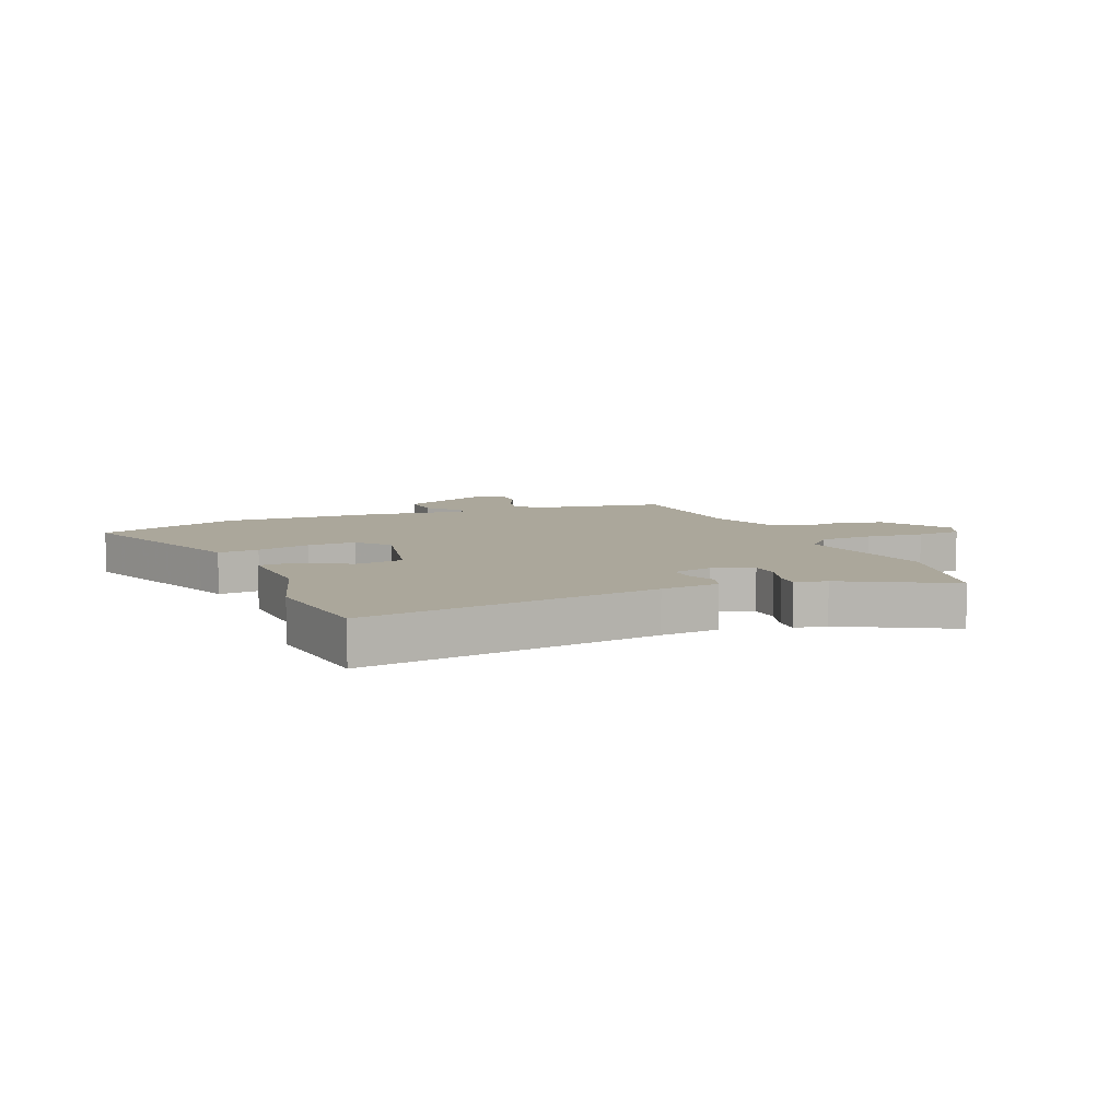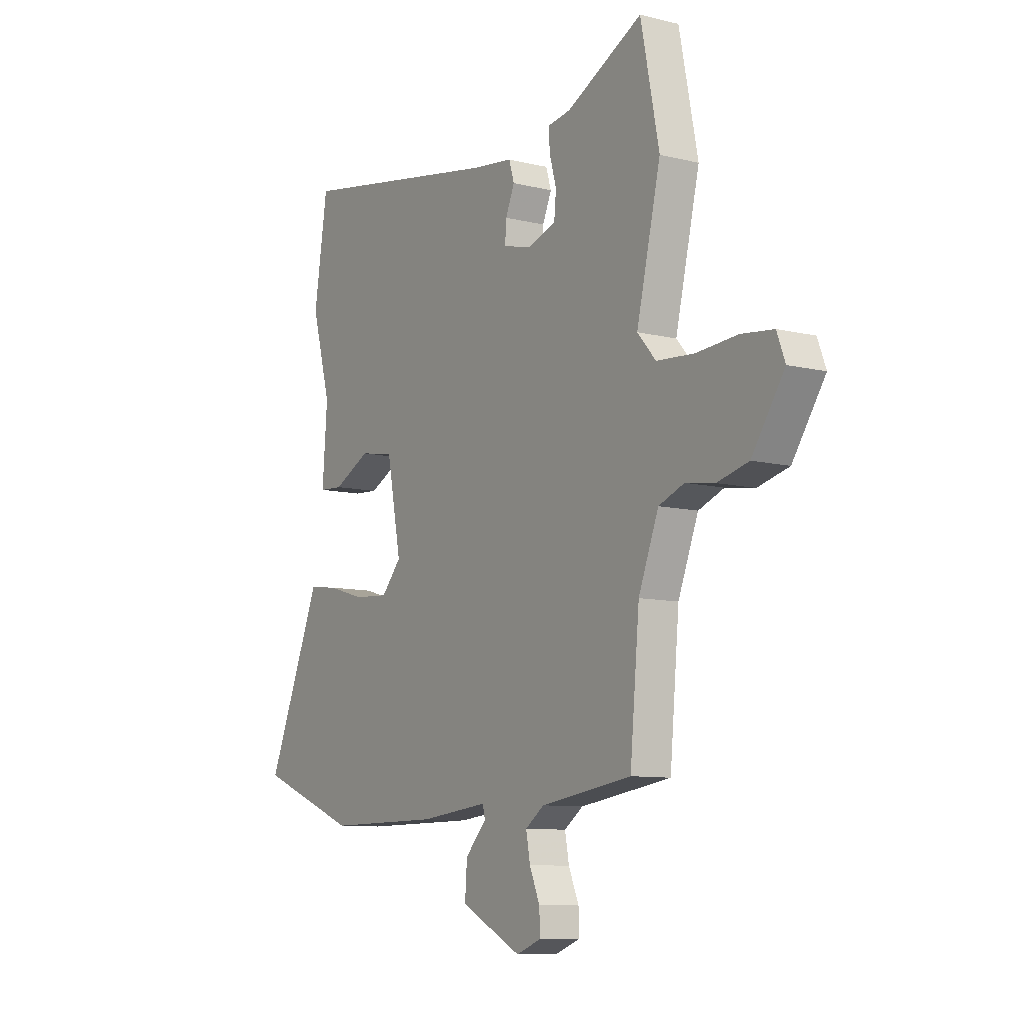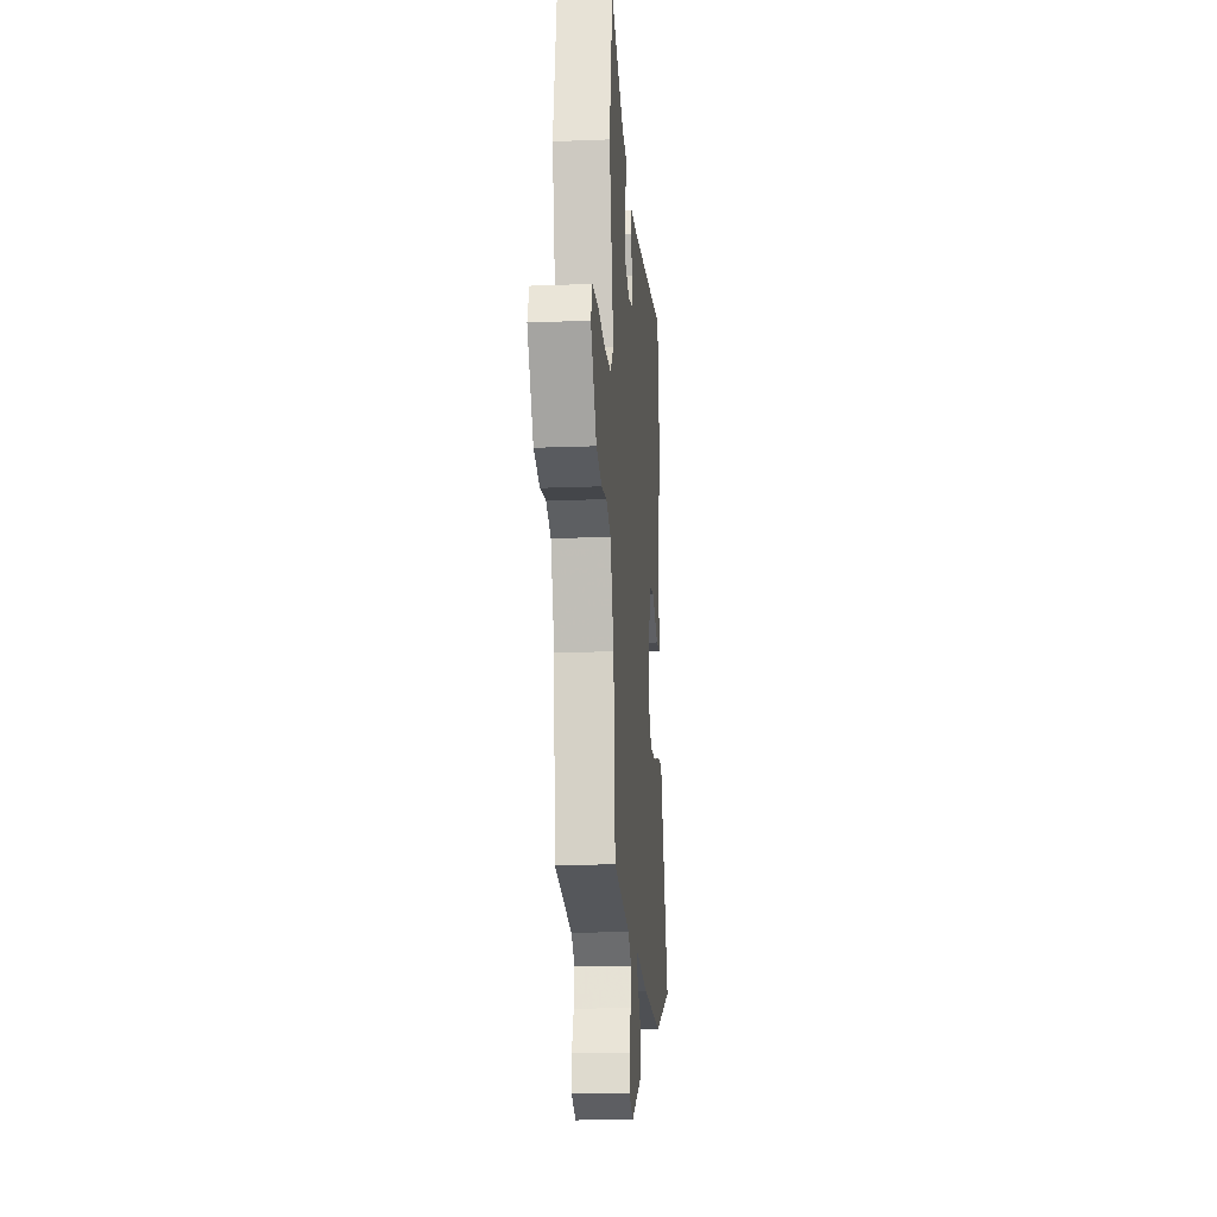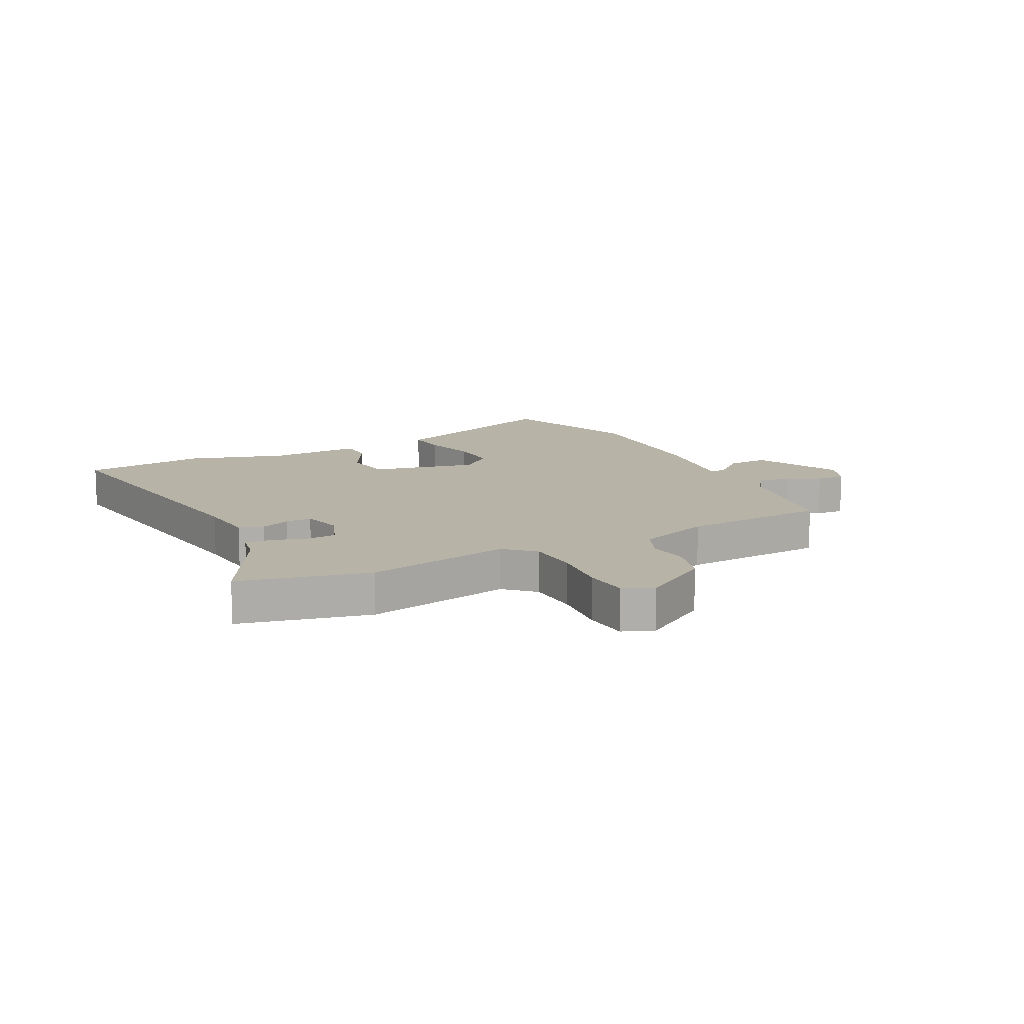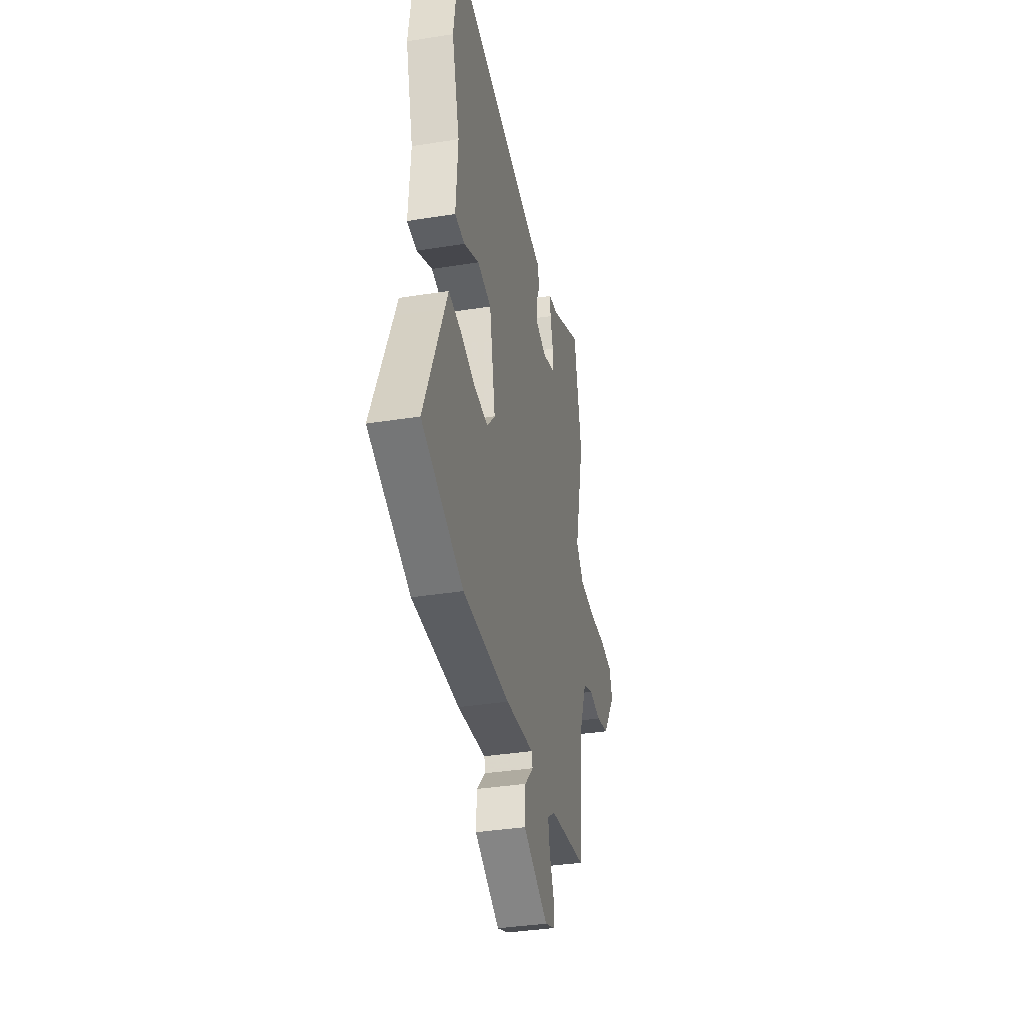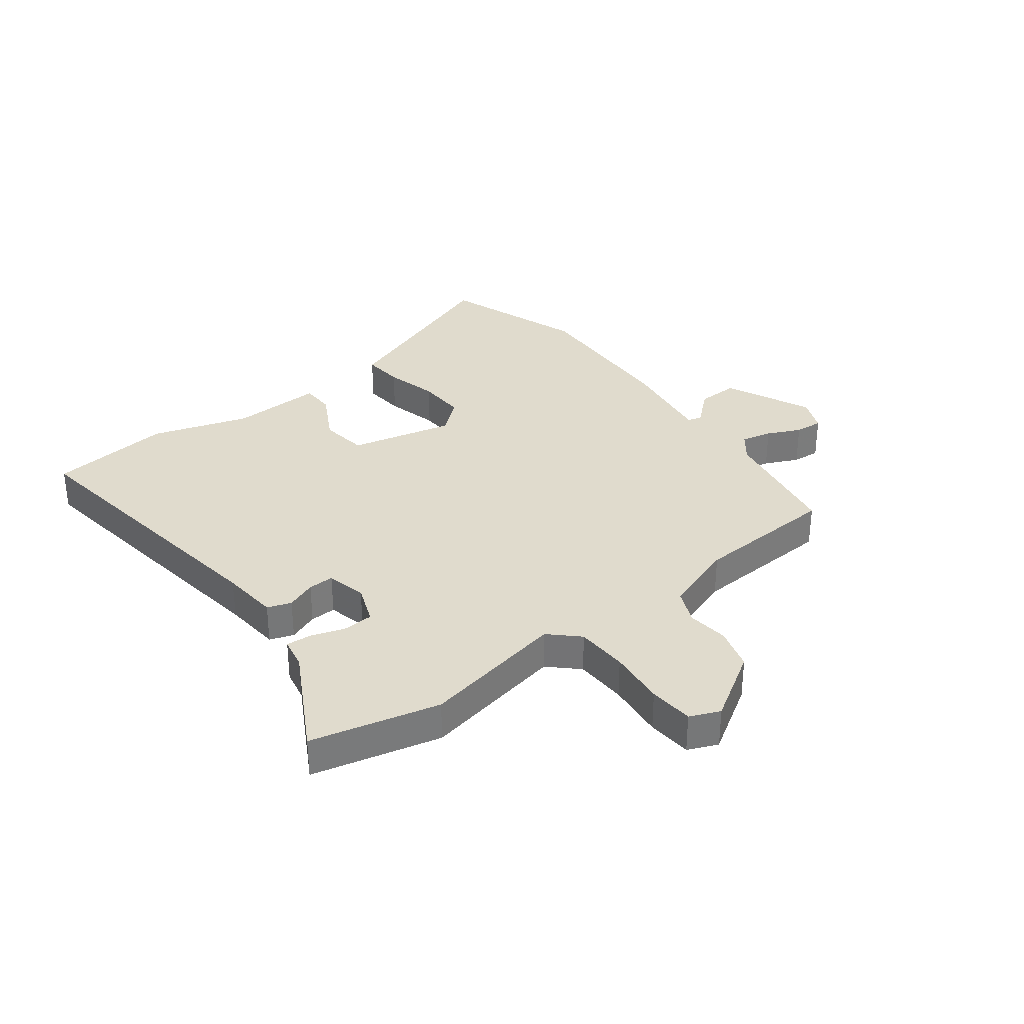
<metadata>
{"format":"obj","ext":"obj","renderer":"f3d","projection":"perspective","resolution":1024,"background":"white","views":[{"elev":8.1,"azim":-20.7,"up":"+Y"},{"elev":-9.5,"azim":57.2,"up":"+Z"},{"elev":-18.3,"azim":94.3,"up":"+Z"},{"elev":12.7,"azim":64.7,"up":"+Y"},{"elev":-36.2,"azim":-78.2,"up":"+Z"},{"elev":33.2,"azim":54.9,"up":"+Y"}]}
</metadata>
<code>
v -0.4 0.07 -0.539
v -0.647 0.07 -0.442
v -0.533 0.07 -0.169
v -0.513 0.07 -0.12
v -0.442 0.07 -0.129
v -0.35 0.07 -0.156
v -0.265 0.07 -0.162
v -0.216 0.07 -0.107
v -0.251 0.07 0.075
v -0.334 0.07 0.09
v -0.425 0.07 0.045
v -0.484 0.07 0.049
v -0.472 0.07 0.208
v -0.519 0.07 0.379
v -0.486 0.07 0.593
v 0.022 0.07 0.502
v 0.122 0.07 0.489
v 0.135 0.07 0.447
v 0.113 0.07 0.396
v 0.11 0.07 0.351
v 0.179 0.07 0.332
v 0.249 0.07 0.356
v 0.254 0.07 0.408
v 0.237 0.07 0.468
v 0.235 0.07 0.513
v 0.291 0.07 0.522
v 0.477 0.07 0.615
v 0.522 0.07 0.389
v 0.463 0.07 0.139
v 0.508 0.07 0.088
v 0.599 0.07 0.081
v 0.7 0.07 0.088
v 0.778 0.07 0.079
v 0.798 0.07 0.026
v 0.719 0.07 -0.09
v 0.643 0.07 -0.109
v 0.572 0.07 -0.098
v 0.51 0.07 -0.122
v 0.461 0.07 -0.247
v 0.438 0.07 -0.497
v 0.215 0.07 -0.529
v 0.169 0.07 -0.562
v 0.179 0.07 -0.616
v 0.204 0.07 -0.675
v 0.206 0.07 -0.724
v 0.145 0.07 -0.747
v -0.004 0.07 -0.672
v 0.001 0.07 -0.6
v 0.053 0.07 -0.545
v 0.047 0.07 -0.52
v -0.121 0.07 -0.538
v -0.4 0 -0.539
v -0.647 0 -0.442
v -0.533 0 -0.169
v -0.513 0 -0.12
v -0.442 0 -0.129
v -0.35 0 -0.156
v -0.265 0 -0.162
v -0.216 0 -0.107
v -0.251 0 0.075
v -0.334 0 0.09
v -0.425 0 0.045
v -0.484 0 0.049
v -0.472 0 0.208
v -0.519 0 0.379
v -0.486 0 0.593
v 0.022 0 0.502
v 0.122 0 0.489
v 0.135 0 0.447
v 0.113 0 0.396
v 0.11 0 0.351
v 0.179 0 0.332
v 0.249 0 0.356
v 0.254 0 0.408
v 0.237 0 0.468
v 0.235 0 0.513
v 0.291 0 0.522
v 0.477 0 0.615
v 0.522 0 0.389
v 0.463 0 0.139
v 0.508 0 0.088
v 0.599 0 0.081
v 0.7 0 0.088
v 0.778 0 0.079
v 0.798 0 0.026
v 0.719 0 -0.09
v 0.643 0 -0.109
v 0.572 0 -0.098
v 0.51 0 -0.122
v 0.461 0 -0.247
v 0.438 0 -0.497
v 0.215 0 -0.529
v 0.169 0 -0.562
v 0.179 0 -0.616
v 0.204 0 -0.675
v 0.206 0 -0.724
v 0.145 0 -0.747
v -0.004 0 -0.672
v 0.001 0 -0.6
v 0.053 0 -0.545
v 0.047 0 -0.52
v -0.121 0 -0.538
f 50 51 1 2
f 46 47 48 49
f 46 49 50
f 43 44 45 46
f 42 43 46 50
f 41 42 50
f 39 40 41 50
f 38 39 50 2
f 34 35 36 37
f 31 32 33 34
f 30 31 34 37
f 29 30 37 38
f 26 27 28 29
f 23 24 25 26
f 22 23 26 29
f 21 22 29 38
f 16 17 18 19
f 16 19 20
f 13 14 15 16
f 13 16 20
f 10 11 12 13
f 9 10 13 20
f 8 9 20 21
f 3 4 5 6
f 3 6 7
f 2 3 7
f 38 2 7
f 7 8 21 38
f 53 52 102 101
f 100 99 98 97
f 101 100 97
f 97 96 95 94
f 101 97 94 93
f 101 93 92
f 101 92 91 90
f 53 101 90 89
f 88 87 86 85
f 85 84 83 82
f 88 85 82 81
f 89 88 81 80
f 80 79 78 77
f 77 76 75 74
f 80 77 74 73
f 89 80 73 72
f 70 69 68 67
f 71 70 67
f 67 66 65 64
f 71 67 64
f 64 63 62 61
f 71 64 61 60
f 72 71 60 59
f 57 56 55 54
f 58 57 54
f 58 54 53
f 58 53 89
f 89 72 59 58
f 1 52 53 2
f 2 53 54 3
f 3 54 55 4
f 4 55 56 5
f 5 56 57 6
f 6 57 58 7
f 7 58 59 8
f 8 59 60 9
f 9 60 61 10
f 10 61 62 11
f 11 62 63 12
f 12 63 64 13
f 13 64 65 14
f 14 65 66 15
f 15 66 67 16
f 16 67 68 17
f 17 68 69 18
f 18 69 70 19
f 19 70 71 20
f 20 71 72 21
f 21 72 73 22
f 22 73 74 23
f 23 74 75 24
f 24 75 76 25
f 25 76 77 26
f 26 77 78 27
f 27 78 79 28
f 28 79 80 29
f 29 80 81 30
f 30 81 82 31
f 31 82 83 32
f 32 83 84 33
f 33 84 85 34
f 34 85 86 35
f 35 86 87 36
f 36 87 88 37
f 37 88 89 38
f 38 89 90 39
f 39 90 91 40
f 40 91 92 41
f 41 92 93 42
f 42 93 94 43
f 43 94 95 44
f 44 95 96 45
f 45 96 97 46
f 46 97 98 47
f 47 98 99 48
f 48 99 100 49
f 49 100 101 50
f 50 101 102 51
f 51 102 52 1

</code>
